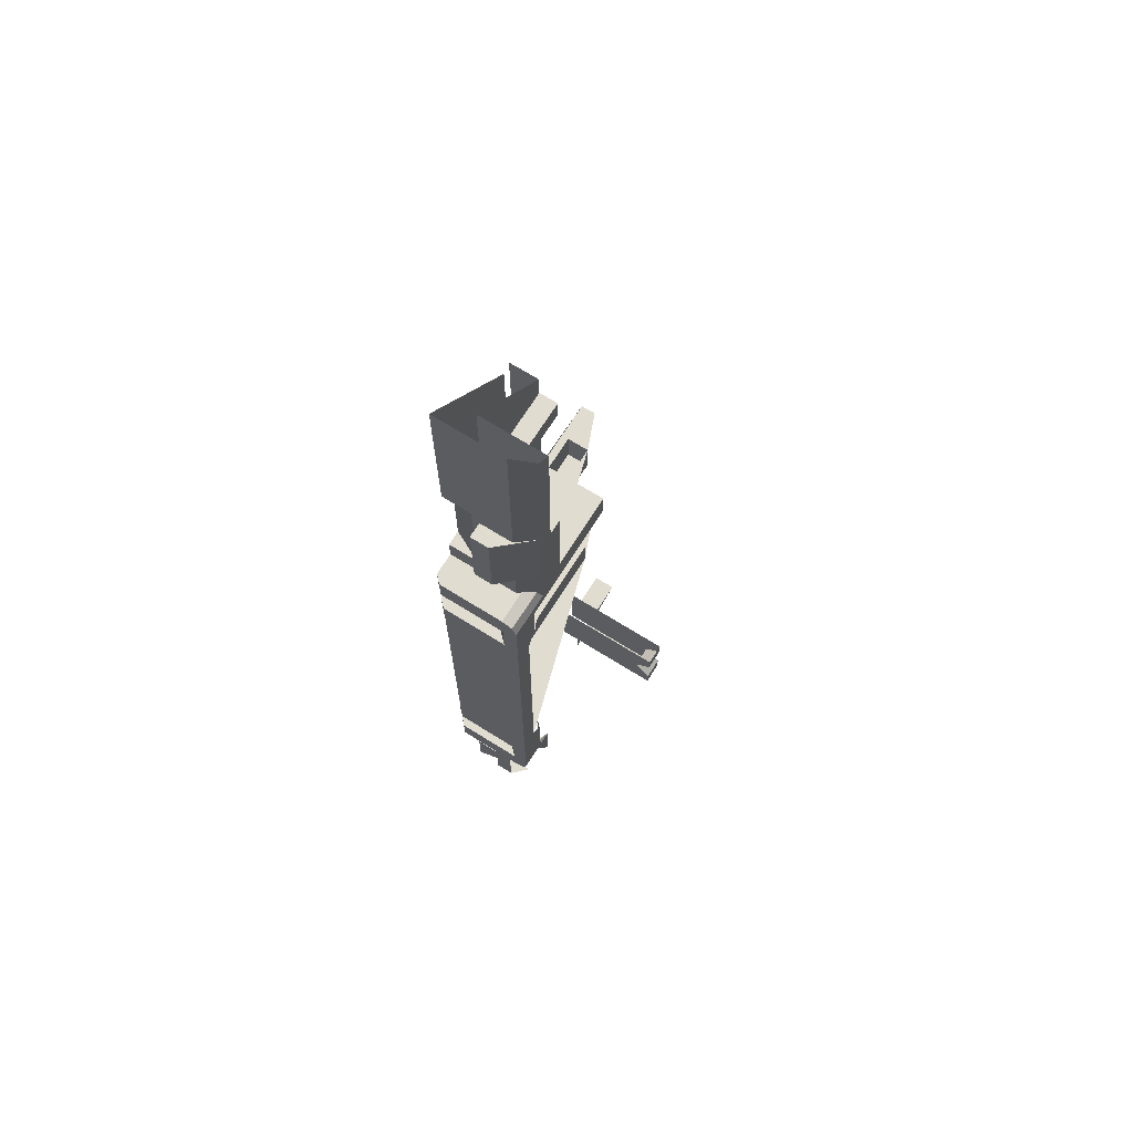
<metadata>
{"format":"obj","ext":"obj","renderer":"f3d","projection":"perspective","resolution":1024,"background":"white","views":[{"elev":69.4,"azim":122.0,"up":"+Z"}]}
</metadata>
<code>
v 1.625 -1.625 4.45
v 0.825 -1.625 4.45
v 1.525 -1.625 4.537
v 1.605 -1.625 4.537
v 1.625 -1.625 4.45
v 1.605 -1.625 4.537
v 1.825 -1.625 4.537
v 1.825 -1.625 1.462
v 1.7 -1.625 2
v 1.7 -1.625 4
v 1.825 -1.625 4.537
v 1.625 -1.625 4.45
v 1.825 -1.625 4.537
v 1.7 -1.625 4
v 1.625 -1.625 4.15
v 1.605 -1.625 1.462
v 1.625 -1.625 1.55
v 1.825 -1.625 1.462
v 1.625 -1.625 1.55
v 1.625 -1.625 1.925
v 1.7 -1.625 2
v 1.825 -1.625 1.462
v 1.525 -1.625 5.475
v 1.425 -1.625 5.35
v 1.425 -1.625 6.45
v 1.525 -1.625 6.55
v 1.425 -1.625 5.35
v 1.525 -1.625 5.475
v 1.525 -1.625 4.875
v 1.425 -1.625 5.35
v 1.525 -1.625 4.875
v 1.325 -1.625 4.65
v 1.325 -1.625 5.35
v 1.325 -1.625 4.65
v 1.525 -1.625 4.875
v 1.525 -1.625 4.638
v 1.325 -1.625 4.65
v 1.525 -1.625 4.638
v 1.525 -1.625 4.537
v 0.825 -1.625 4.45
v 0.825 -1.625 4.65
v 1.325 -1.625 4.65
v 1.525 -1.625 4.537
v 1.7 -2.025 4
v 1.7 -1.625 4
v 1.7 -2.025 3.75
v 1.7 -2.025 2.25
v 1.7 -1.625 2
v 1.7 -2.025 2
v 1.7 -1.625 4
v 1.7 -1.625 2
v 1.7 -2.025 2.25
v 1.7 -2.025 3.75
v 0.1 -2.225 2
v 1.775 -2.225 2
v 1.825 -2.175 2
v 0.35 -2.175 2
v 0.35 -2.025 2
v 1.7 -2.025 2
v 1.7 -1.625 2
v 1.7 -2.025 4
v 0.35 -2.025 4
v 1.7 -1.625 4
v 1.775 -2.225 4
v 0.1 -2.225 4
v 0.35 -2.175 4
v 1.825 -2.175 4
v 0.35 -2.025 4
v 0.35 -2.175 4
v 0.1 -2.225 4
v 0.1 -2.125 4
v 0.1 -2.225 2
v 0.35 -2.175 2
v 0.35 -2.025 2
v 0.1 -2.125 2
v 1.7 -2.025 2.25
v 1.7 -2.175 2.25
v 1.7 -2.175 3.75
v 1.7 -2.025 3.75
v 0.35 -2.025 3.75
v 1.7 -2.025 3.75
v 1.7 -2.025 4
v 0.35 -2.025 4
v 0.35 -2.025 3.75
v 0.35 -2.175 3.75
v 1.7 -2.175 3.75
v 1.7 -2.025 3.75
v 0.35 -2.025 3.75
v 0.35 -2.025 4
v 0.35 -2.175 4
v 0.35 -2.175 3.75
v 0.35 -2.025 2.25
v 1.7 -2.025 2.25
v 1.7 -2.025 2
v 0.35 -2.025 2
v 0.35 -2.025 2.25
v 0.35 -2.175 2.25
v 1.7 -2.175 2.25
v 1.7 -2.025 2.25
v 0.35 -2.025 2.25
v 0.35 -2.025 2
v 0.35 -2.175 2
v 0.35 -2.175 2.25
v 1.7 -2.175 3.75
v 1.7 -2.175 2.25
v 1.825 -2.175 2
v 1.825 -2.175 4
v 1.7 -2.175 3.75
v 1.825 -2.175 4
v 0.35 -2.175 4
v 0.35 -2.175 3.75
v 1.7 -2.175 2.25
v 0.35 -2.175 2.25
v 0.35 -2.175 2
v 1.825 -2.175 2
v 1.825 -1.725 1.55
v 1.825 -1.625 1.462
v 1.825 -1.725 1.8
v 1.825 -2.175 2
v 1.825 -2.175 1.8
v 1.825 -1.725 1.8
v 1.825 -2.175 4.2
v 1.825 -2.175 4
v 1.825 -1.725 4.2
v 1.825 -1.725 1.8
v 1.825 -1.725 4.2
v 1.825 -2.175 4
v 1.825 -2.175 2
v 1.825 -1.725 4.2
v 1.825 -1.725 1.8
v 1.825 -1.625 1.462
v 1.825 -1.625 4.537
v 1.825 -1.725 4.45
v 1.825 -1.725 4.2
v 1.825 -1.625 4.537
v 1.175 -2.075 4.15
v 0.825 -2.075 4.15
v 0.825 -2.075 4.45
v 1.175 -2.075 4.45
v 1.175 -2.075 4.15
v 1.175 -2.075 4.45
v 1.625 -1.625 4.45
v 1.625 -1.625 4.15
v 0.825 -2.075 4.15
v 1.175 -2.075 4.15
v 1.625 -1.625 4.15
v 0.825 -1.625 4.45
v 1.625 -1.625 4.45
v 1.175 -2.075 4.45
v 0.825 -2.075 4.45
v 0.825 -1.625 4.45
v 0.825 -2.075 4.45
v 0.825 -2.075 4.65
v 0.825 -1.625 4.65
v 1.325 -1.625 4.65
v 0.825 -1.625 4.65
v 0.825 -2.075 4.65
v 1.325 -2.075 4.65
v 1.3 -2.075 4.7
v 1.325 -2.075 4.7
v 1.325 -2.075 4.65
v 0.825 -2.075 4.65
v 1.3 -2.075 5.35
v 1.3 -2.075 4.7
v 0.825 -2.075 4.65
v 0.825 -2.075 5.5
v 1.425 -2.075 5.35
v 1.325 -2.075 5.35
v 1.425 -2.075 5.5
v 1.425 -2.075 5.5
v 1.325 -2.075 5.35
v 1.3 -2.075 5.35
v 0.825 -2.075 5.5
v 1.425 -2.075 5.65
v 0.825 -2.075 5.65
v 0.825 -2.075 5.825
v 1.425 -2.075 6.45
v 1.325 -2.075 4.7
v 1.325 -2.075 5.35
v 1.325 -1.625 5.35
v 1.325 -1.625 5.35
v 1.325 -1.625 4.65
v 1.325 -2.075 4.65
v 1.325 -2.075 4.7
v 1.325 -1.625 5.35
v 1.325 -2.075 5.35
v 1.425 -2.075 5.35
v 1.425 -1.625 5.35
v 1.425 -1.95 5.65
v 1.425 -2.075 5.65
v 1.425 -2.075 6.45
v 1.425 -1.625 6.45
v 1.425 -1.625 5.35
v 1.425 -1.95 5.5
v 1.425 -1.95 5.65
v 1.425 -1.625 6.45
v 1.425 -2.075 5.5
v 1.425 -1.95 5.5
v 1.425 -1.625 5.35
v 1.425 -2.075 5.35
v 0.825 -1.95 5.65
v 1.425 -1.95 5.65
v 1.425 -1.95 5.5
v 0.825 -1.95 5.5
v 0.825 -1.95 5.5
v 1.425 -1.95 5.5
v 1.425 -2.075 5.5
v 0.825 -2.075 5.5
v 1.425 -1.95 5.65
v 0.825 -1.95 5.65
v 0.825 -2.075 5.65
v 1.425 -2.075 5.65
v 0.825 -1.95 5.65
v 0.825 -1.95 5.5
v 0.825 -2.075 5.5
v 0.825 -2.075 5.65
v 0.825 -2.075 4.65
v 0.825 -2.275 4.15
v 0.825 -2.275 5.825
v 0.825 -2.075 5.5
v 0.825 -2.075 4.15
v 0.825 -2.275 4.15
v 0.825 -2.075 4.45
v 0.825 -2.075 4.45
v 0.825 -2.275 4.15
v 0.825 -2.075 4.65
v 0.825 -2.075 5.65
v 0.825 -2.275 5.825
v 0.825 -2.075 5.825
v 0.825 -2.275 5.825
v 0.825 -2.075 5.65
v 0.825 -2.075 5.5
v 1.775 -2.225 4.2
v 1.775 -2.225 4
v 1.825 -2.175 4
v 1.825 -2.175 4.2
v 1.825 -2.175 4.638
v 1.775 -2.225 4.638
v 1.775 -2.225 4.45
v 1.825 -2.175 4.45
v 0.95 -2.225 4.05
v 1.775 -2.225 4
v 1.775 -2.225 4.2
v 1.325 -2.225 4.2
v 0.1 -2.225 4
v 1.775 -2.225 4
v 0.95 -2.225 4.05
v 1.3 -2.225 4.7
v 0.95 -2.225 4.05
v 1.325 -2.225 4.2
v 1.325 -2.225 4.45
v 1.775 -2.225 4.45
v 1.775 -2.225 4.638
v 1.625 -2.225 4.638
v 1.325 -2.225 4.45
v 1.525 -2.225 4.8
v 1.325 -2.225 4.45
v 1.625 -2.225 4.638
v 1.625 -2.225 4.8
v 1.3 -2.225 4.7
v 1.325 -2.225 4.45
v 1.325 -2.225 4.7
v 1.325 -2.225 4.7
v 1.325 -2.225 4.45
v 1.525 -2.225 4.8
v 1.325 -2.225 4.2
v 1.775 -2.225 4.2
v 1.825 -2.175 4.2
v 1.825 -1.725 4.2
v 1.825 -1.725 4.45
v 1.825 -2.175 4.45
v 1.775 -2.225 4.45
v 1.325 -2.225 4.45
v 1.825 -1.725 4.2
v 1.825 -1.725 4.45
v 1.325 -2.225 4.45
v 1.325 -2.225 4.2
v 1.825 -2.175 4.638
v 1.825 -2.175 4.45
v 1.825 -1.725 4.45
v 1.825 -1.725 4.638
v 1.825 -1.725 4.45
v 1.825 -1.625 4.537
v 1.825 -1.725 4.638
v 1.825 -1.654 4.608
v 1.825 -1.625 4.537
v 1.605 -1.625 4.537
v 1.605 -1.654 4.608
v 1.825 -1.725 4.638
v 1.825 -1.654 4.608
v 1.605 -1.654 4.608
v 1.605 -1.725 4.638
v 1.825 -1.625 4.537
v 1.825 -1.654 4.608
v 1.825 -1.725 4.638
v 1.548 -1.654 4.608
v 1.605 -1.654 4.608
v 1.605 -1.725 4.638
v 1.548 -1.654 4.608
v 1.525 -1.625 4.537
v 1.605 -1.625 4.537
v 1.605 -1.654 4.608
v 1.525 -1.625 4.638
v 1.548 -1.654 4.608
v 1.525 -1.625 4.537
v 1.525 -1.625 4.638
v 1.605 -1.725 4.638
v 1.548 -1.654 4.608
v 1.625 -1.75 4.638
v 1.625 -2.225 4.638
v 1.825 -2.175 4.638
v 1.825 -1.725 4.638
v 1.775 -2.225 4.638
v 1.825 -2.175 4.638
v 1.625 -2.225 4.638
v 1.625 -2.025 4.8
v 1.625 -2.225 4.8
v 1.625 -2.225 4.638
v 1.625 -1.75 4.638
v 1.625 -1.75 4.638
v 1.605 -1.725 4.638
v 1.625 -1.75 4.875
v 1.625 -1.75 4.875
v 1.605 -1.725 4.638
v 1.525 -1.625 4.638
v 1.525 -1.625 4.875
v 1.625 -1.75 4.638
v 1.625 -1.75 4.875
v 1.625 -1.975 4.875
v 1.625 -2.025 4.8
v 1.625 -1.75 4.638
v 1.825 -1.725 4.638
v 1.605 -1.725 4.638
v 1.625 -2.225 6.65
v 1.625 -2.225 5.55
v 1.625 -2.025 5.55
v 1.625 -1.75 6.65
v 1.625 -2.025 4.8
v 1.625 -1.975 4.875
v 1.625 -1.975 5.475
v 1.625 -2.025 5.55
v 1.625 -1.75 6.65
v 1.625 -2.025 5.55
v 1.625 -1.975 5.475
v 1.625 -1.75 5.475
v 1.625 -1.75 6.65
v 1.625 -1.75 5.475
v 1.525 -1.625 5.475
v 1.525 -1.625 6.55
v 1.725 -1.975 4.875
v 1.625 -1.975 4.875
v 1.625 -1.975 5.475
v 1.725 -1.975 5.475
v 1.725 -1.975 4.875
v 1.725 -1.975 5.475
v 1.725 -1.85 5.475
v 1.725 -1.85 4.875
v 1.525 -1.625 5.475
v 1.725 -1.85 5.475
v 1.725 -1.85 4.875
v 1.525 -1.625 4.875
v 1.625 -1.75 4.875
v 1.725 -1.85 4.875
v 1.725 -1.975 4.875
v 1.625 -1.975 4.875
v 1.725 -1.85 4.875
v 1.625 -1.75 4.875
v 1.525 -1.625 4.875
v 1.525 -1.625 5.475
v 1.625 -1.75 5.475
v 1.725 -1.85 5.475
v 1.625 -1.75 5.475
v 1.625 -1.975 5.475
v 1.725 -1.975 5.475
v 1.725 -1.85 5.475
v 1.525 -2.225 5.55
v 1.625 -2.025 5.55
v 1.625 -2.025 4.8
v 1.525 -2.225 4.8
v 1.625 -2.225 5.55
v 1.625 -2.025 5.55
v 1.525 -2.225 5.55
v 1.525 -2.225 4.8
v 1.625 -2.025 4.8
v 1.625 -2.225 4.8
v 1.625 -2.225 5.55
v 1.625 -2.225 6.65
v 0.95 -2.225 5.95
v 1.525 -2.225 5.55
v 1.3 -2.225 4.7
v 1.3 -2.225 5.35
v 0.95 -2.225 5.95
v 0.95 -2.225 4.05
v 1.325 -2.225 4.7
v 1.525 -2.225 4.8
v 1.525 -2.225 5.55
v 1.325 -2.225 5.35
v 1.3 -2.225 5.35
v 1.325 -2.225 5.35
v 1.525 -2.225 5.55
v 0.95 -2.225 5.95
v 1.3 -2.075 5.35
v 1.3 -2.225 5.35
v 1.325 -2.225 5.35
v 1.325 -2.075 5.35
v 1.3 -2.075 4.7
v 1.3 -2.225 4.7
v 1.3 -2.225 5.35
v 1.3 -2.075 5.35
v 1.325 -2.075 4.7
v 1.325 -2.225 4.7
v 1.3 -2.225 4.7
v 1.3 -2.075 4.7
v 1.325 -2.075 5.35
v 1.325 -2.225 5.35
v 1.325 -2.225 4.7
v 1.325 -2.075 4.7
v 1.525 -1.725 1.85
v 1.625 -1.625 1.925
v 1.625 -1.625 1.55
v 0.6 -1.275 0.875
v 0.6 -1.275 1
v 0.45 -1.275 1
v 0.45 -1.275 0.875
v 0.6 -1.275 0.875
v 0.45 -1.275 0.875
v 0.45 -1.925 0.875
v 0.6 -1.925 0.875
v 0.45 -1.387 1.113
v 0.6 -1.387 1.113
v 0.6 -1.275 1
v 0.45 -1.275 1
v 0.6 -1.275 1.225
v 0.6 -1.387 1.113
v 0.45 -1.387 1.113
v 0.45 -1.275 1.225
v 0.45 -1.275 1.225
v 0.45 -1.275 1.35
v 0.6 -1.275 1.35
v 0.6 -1.275 1.225
v 0.45 -2.075 1.35
v 0.45 -1.275 1.35
v 0.45 -1.275 1.225
v 0.45 -1.387 1.113
v 0.45 -1.275 1
v 0.45 -1.275 0.875
v 0.45 -1.925 0.875
v 0.45 -1.387 1.113
v 0.45 -2.075 1.35
v 0.45 -1.387 1.113
v 0.45 -1.925 0.875
v 0.45 -2.075 0.875
v 0.6 -1.275 1.225
v 0.6 -1.275 1.35
v 0.6 -2.075 1.35
v 0.6 -1.387 1.113
v 0.6 -1.925 0.875
v 0.6 -1.275 0.875
v 0.6 -1.275 1
v 0.6 -1.387 1.113
v 0.6 -1.925 0.875
v 0.6 -1.387 1.113
v 0.6 -2.075 1.35
v 0.6 -2.075 0.875
v 0.45 -1.925 0.875
v 0.6 -1.925 0.875
v 0.6 -1.925 0.725
v 0.075 -1.925 0.875
v 0.45 -1.925 0.875
v 0.6 -1.925 0.725
v 0.075 -1.925 0.875
v 0.075 -2.075 0.875
v 0.45 -2.075 0.875
v 0.45 -1.925 0.875
v 1.825 -2.175 2
v 1.775 -2.225 2
v 1.775 -2.225 1.8
v 1.825 -2.175 1.8
v 1.325 -2.225 1.8
v 1.775 -2.225 1.8
v 1.775 -2.225 2
v 0.1 -2.225 2
v 1.325 -2.225 1.55
v 1.775 -2.225 1.55
v 1.825 -2.175 1.55
v 1.825 -1.725 1.55
v 1.825 -1.725 1.8
v 1.825 -2.175 1.8
v 1.775 -2.225 1.8
v 1.325 -2.225 1.8
v 1.825 -1.725 1.55
v 1.825 -1.725 1.8
v 1.325 -2.225 1.8
v 1.325 -2.225 1.55
v 1.825 -2.175 1.55
v 1.775 -2.225 1.55
v 1.775 -2.225 1.363
v 1.825 -2.175 1.363
v 1.625 -1.75 1.363
v 1.605 -1.725 1.363
v 1.825 -1.725 1.363
v 1.625 -1.75 1.363
v 1.825 -1.725 1.363
v 1.825 -2.175 1.363
v 1.825 -1.725 1.55
v 1.825 -2.175 1.55
v 1.825 -2.175 1.363
v 1.825 -1.725 1.363
v 1.625 -1.75 1.363
v 1.825 -2.175 1.363
v 1.775 -2.225 1.363
v 1.625 -2.225 1.363
v 1.825 -1.725 1.363
v 1.825 -1.625 1.462
v 1.825 -1.725 1.55
v 1.625 -2.225 1.363
v 1.625 -2.225 1.15
v 1.625 -2.025 1.15
v 1.625 -1.75 1.363
v 1.625 -2.025 0.4
v 1.625 -2.225 0.4
v 1.625 -2.225 0.075
v 1.625 -2.225 1.363
v 1.775 -2.225 1.363
v 1.775 -2.225 1.55
v 1.325 -2.225 1.55
v 1.625 -1.975 1.075
v 1.625 -1.75 1.075
v 1.625 -1.75 1.363
v 1.625 -2.025 1.15
v 1.625 -1.975 0.475
v 1.625 -1.975 1.075
v 1.625 -2.025 1.15
v 1.625 -2.025 0.4
v 1.625 -1.75 0.475
v 1.625 -2.025 0.4
v 1.625 -2.225 0.075
v 1.625 -1.75 0.475
v 1.625 -1.975 0.475
v 1.625 -2.025 0.4
v 1.605 -1.725 1.363
v 1.625 -1.75 1.363
v 1.625 -1.75 1.075
v 1.525 -1.625 1.363
v 1.605 -1.725 1.363
v 1.625 -1.75 1.075
v 1.525 -1.625 1.075
v 1.825 -1.654 1.392
v 1.825 -1.625 1.462
v 1.605 -1.625 1.462
v 1.605 -1.654 1.392
v 1.825 -1.725 1.363
v 1.825 -1.654 1.392
v 1.605 -1.654 1.392
v 1.605 -1.725 1.363
v 1.825 -1.625 1.462
v 1.825 -1.654 1.392
v 1.825 -1.725 1.363
v 1.548 -1.654 1.392
v 1.605 -1.654 1.392
v 1.605 -1.725 1.363
v 1.548 -1.654 1.392
v 1.525 -1.625 1.462
v 1.605 -1.625 1.462
v 1.605 -1.654 1.392
v 1.525 -1.625 1.363
v 1.548 -1.654 1.392
v 1.525 -1.625 1.462
v 1.525 -1.625 1.363
v 1.605 -1.725 1.363
v 1.548 -1.654 1.392
v 1.725 -1.975 0.475
v 1.625 -1.975 0.475
v 1.625 -1.975 1.075
v 1.725 -1.975 1.075
v 1.725 -1.975 0.475
v 1.725 -1.975 1.075
v 1.725 -1.85 1.075
v 1.725 -1.85 0.475
v 1.725 -1.975 1.075
v 1.725 -1.85 1.075
v 1.625 -1.75 1.075
v 1.625 -1.975 1.075
v 1.725 -1.975 0.475
v 1.625 -1.975 0.475
v 1.625 -1.75 0.475
v 1.725 -1.85 0.475
v 1.625 -1.75 1.075
v 1.725 -1.85 1.075
v 1.525 -1.625 1.075
v 1.525 -2.225 0.4
v 1.625 -2.025 0.4
v 1.625 -2.025 1.15
v 1.525 -2.225 1.15
v 1.625 -2.225 0.4
v 1.625 -2.025 0.4
v 1.525 -2.225 0.4
v 1.525 -2.225 1.15
v 1.625 -2.025 1.15
v 1.625 -2.225 1.15
v 1.625 -2.225 1.363
v 1.325 -2.225 1.55
v 1.525 -2.225 1.15
v 1.625 -2.225 1.15
v 1.625 -2.225 0.4
v 1.525 -2.225 0.4
v 1.625 -2.225 0.075
v 1 -2.225 0.975
v 1 -2.225 0.075
v 1.625 -2.225 0.075
v 1.525 -2.225 0.4
v 1 -2.225 0.975
v 1.525 -2.225 0.4
v 1.525 -2.225 1.15
v 1.325 -2.225 1.55
v 1 -2.225 0.075
v 1 -2.225 0.975
v 1 -2.4 0.975
v 1 -2.4 0.075
v 0.6 -2.4 0.075
v 1 -2.4 0.075
v 1 -2.4 0.975
v 0.6 -2.4 0.6
v 0.5303 -2.4 0.7172
v 0.5303 -2.4 0.6
v 0.6 -2.4 0.6
v 1 -2.4 0.975
v 0 -2.4 0.7172
v 0.5303 -2.4 0.7172
v 1 -2.4 0.975
v 0.6 -2.4 0.6
v 0.5303 -2.4 0.6
v 0.5303 -2.283 0.6
v 0.6 -2.2 0.6
v 0.6 -2.2 0.6
v 0.5303 -2.283 0.6
v 0 -2.283 0.6
v 0.5303 -2.4 0.7172
v 0.09788 -2.4 0.7137
v 0 -2.4 0.7172
v 0.5303 -2.4 0.7172
v 0.1941 -2.4 0.7035
v 0.09788 -2.4 0.7137
v 0.5303 -2.4 0.7172
v 0.287 -2.4 0.6867
v 0.1941 -2.4 0.7035
v 0.5303 -2.4 0.7172
v 0.375 -2.4 0.6636
v 0.287 -2.4 0.6867
v 0.5303 -2.4 0.7172
v 0.4566 -2.4 0.6345
v 0.375 -2.4 0.6636
v 0.5303 -2.4 0.7172
v 0.5303 -2.4 0.6
v 0.4566 -2.4 0.6345
v 0.5303 -2.283 0.6
v 0.09788 -2.286 0.6
v 0 -2.283 0.6
v 0.5303 -2.283 0.6
v 0.1941 -2.296 0.6
v 0.09788 -2.286 0.6
v 0.5303 -2.283 0.6
v 0.287 -2.313 0.6
v 0.1941 -2.296 0.6
v 0.5303 -2.283 0.6
v 0.375 -2.336 0.6
v 0.287 -2.313 0.6
v 0.5303 -2.283 0.6
v 0.4566 -2.365 0.6
v 0.375 -2.336 0.6
v 0.5303 -2.283 0.6
v 0.5303 -2.4 0.6
v 0.4566 -2.365 0.6
v 0.09788 -2.286 0.6
v 0.09788 -2.4 0.7137
v 0 -2.4 0.7172
v 0 -2.283 0.6
v 0.1941 -2.4 0.7035
v 0.09788 -2.4 0.7137
v 0.09788 -2.286 0.6
v 0.1941 -2.296 0.6
v 0.287 -2.313 0.6
v 0.287 -2.4 0.6867
v 0.1941 -2.4 0.7035
v 0.1941 -2.296 0.6
v 0.375 -2.336 0.6
v 0.375 -2.4 0.6636
v 0.287 -2.4 0.6867
v 0.287 -2.313 0.6
v 0.4566 -2.365 0.6
v 0.4566 -2.4 0.6345
v 0.375 -2.4 0.6636
v 0.375 -2.336 0.6
v 0.5303 -2.4 0.6
v 0.4566 -2.4 0.6345
v 0.4566 -2.365 0.6
g mesh6912029
f 1 2 3
f 3 4 1
f 5 6 7
f 8 9 10
f 10 11 8
f 12 13 14
f 14 15 12
f 16 17 18
f 19 20 21
f 21 22 19
f 23 24 25
f 25 26 23
f 27 28 29
f 30 31 32
f 32 33 30
f 34 35 36
f 37 38 39
f 40 41 42
f 42 43 40
g mesh6912030
f 44 45 46
f 47 48 49
f 50 51 52
f 52 53 50
f 54 55 56
f 56 57 54
f 58 59 60
f 61 62 63
f 64 65 66
f 66 67 64
f 68 69 70
f 70 71 68
f 72 73 74
f 74 75 72
f 76 77 78
f 78 79 76
g mesh6912031
f 80 82 81
f 82 80 83
f 84 86 85
f 86 84 87
f 88 90 89
f 90 88 91
g mesh6912033
f 92 93 94
f 94 95 92
f 96 97 98
f 98 99 96
f 100 101 102
f 102 103 100
f 104 105 106
f 106 107 104
f 108 109 110
f 110 111 108
f 112 113 114
f 114 115 112
f 116 117 118
f 119 120 121
f 122 123 124
f 125 126 127
f 127 128 125
f 129 130 131
f 131 132 129
f 133 134 135
g mesh6912037
f 136 137 138
f 138 139 136
f 140 141 142
f 142 143 140
f 144 145 146
f 147 148 149
f 149 150 147
g mesh6912039
f 151 152 153
f 153 154 151
g mesh6912041
f 155 156 157
f 157 158 155
f 159 160 161
f 161 162 159
f 163 164 165
f 165 166 163
f 167 168 169
f 170 171 172
f 172 173 170
f 174 175 176
f 176 177 174
f 178 179 180
f 181 182 183
f 183 184 181
g mesh6912044
f 185 186 187
f 187 188 185
f 189 190 191
f 191 192 189
f 193 194 195
f 195 196 193
f 197 198 199
f 199 200 197
g mesh6912046
f 201 202 203
f 203 204 201
g mesh6912047
f 205 206 207
f 207 208 205
g mesh6912048
f 209 210 211
f 211 212 209
g mesh6912049
f 213 214 215
f 215 216 213
g mesh6912051
f 217 218 219
f 219 220 217
f 221 222 223
f 224 225 226
f 227 228 229
f 230 231 232
g mesh6912053
f 233 234 235
f 235 236 233
g mesh6912055
f 237 238 239
f 239 240 237
f 241 242 243
f 243 244 241
f 245 246 247
f 248 249 250
f 250 251 248
f 252 253 254
f 254 255 252
f 256 257 258
f 258 259 256
f 260 261 262
f 263 264 265
f 266 267 268
f 268 269 266
f 270 271 272
f 272 273 270
g mesh6912059
f 274 275 276
f 276 277 274
f 278 279 280
f 280 281 278
f 282 283 284
g mesh6912061
f 285 286 287
f 287 288 285
f 289 290 291
f 291 292 289
g mesh6912063
f 293 294 295
g mesh6912066
f 296 298 297
f 299 301 300
f 301 299 302
g mesh6912069
f 303 304 305
f 306 307 308
g mesh6912071
f 309 310 311
f 311 312 309
f 313 314 315
f 316 317 318
f 318 319 316
f 320 321 322
f 323 324 325
f 325 326 323
f 327 328 329
f 329 330 327
f 331 332 333
f 334 335 336
f 336 337 334
f 338 339 340
f 340 341 338
f 342 343 344
f 344 345 342
f 346 347 348
f 348 349 346
g mesh6912072
f 350 352 351
f 352 350 353
f 354 356 355
f 356 354 357
g mesh6912074
f 358 359 360
f 360 361 358
f 362 363 364
f 364 365 362
f 366 367 368
f 369 370 371
f 372 373 374
f 374 375 372
g mesh6912076
f 376 378 377
f 378 376 379
f 380 382 381
f 383 385 384
f 386 387 388
f 388 389 386
f 390 391 392
f 392 393 390
f 394 395 396
f 396 397 394
f 398 399 400
f 400 401 398
g mesh6912077
f 402 404 403
f 404 402 405
f 406 408 407
f 408 406 409
f 410 412 411
f 412 410 413
f 414 416 415
f 416 414 417
g mesh6912079
f 418 419 420
g mesh6912081
f 421 423 422
f 423 421 424
f 425 427 426
f 427 425 428
g mesh6912083
f 429 430 431
f 431 432 429
g mesh6912084
f 433 434 435
f 435 436 433
g mesh6912086
f 437 438 439
f 439 440 437
f 441 442 443
f 443 444 441
f 445 446 447
f 447 448 445
f 449 450 451
f 451 452 449
f 453 454 455
f 455 456 453
f 457 458 459
f 459 460 457
f 461 462 463
f 463 464 461
g mesh6912089
f 465 466 467
f 468 469 470
g mesh6912091
f 471 472 473
f 473 474 471
g mesh6912094
f 475 476 477
f 477 478 475
f 479 480 481
f 481 482 479
f 483 484 485
f 485 486 483
f 487 488 489
f 489 490 487
g mesh6912098
f 491 492 493
f 493 494 491
g mesh6912100
f 495 496 497
f 497 498 495
f 499 500 501
f 502 503 504
f 505 506 507
f 507 508 505
f 509 510 511
f 511 512 509
f 513 514 515
f 516 517 518
f 518 519 516
f 520 521 522
f 523 524 525
f 525 526 523
f 527 528 529
f 529 530 527
f 531 532 533
f 533 534 531
f 535 536 537
f 538 539 540
f 541 542 543
f 544 545 546
f 546 547 544
g mesh6912102
f 548 550 549
f 550 548 551
f 552 554 553
f 554 552 555
g mesh6912104
f 556 558 557
g mesh6912107
f 559 560 561
f 562 563 564
f 564 565 562
g mesh6912110
f 566 568 567
f 569 571 570
g mesh6912113
f 572 574 573
f 574 572 575
f 576 578 577
f 578 576 579
f 580 581 582
f 582 583 580
f 584 585 586
f 586 587 584
f 588 589 590
g mesh6912115
f 591 592 593
f 593 594 591
f 595 596 597
f 598 599 600
f 601 602 603
f 603 604 601
f 605 606 607
f 608 609 610
f 610 611 608
f 612 613 614
f 614 615 612
g mesh6912117
f 616 617 618
f 618 619 616
f 620 621 622
f 622 623 620
f 624 625 626
f 626 627 624
f 628 629 630
f 631 632 633
f 633 634 631
f 635 636 637
g mesh6912121
f 638 640 639
f 641 643 642
f 644 646 645
f 647 649 648
f 650 652 651
f 653 655 654
g mesh6912123
f 656 657 658
f 659 660 661
f 662 663 664
f 665 666 667
f 668 669 670
f 671 672 673
f 674 675 676
f 676 677 674
f 678 679 680
f 680 681 678
f 682 683 684
f 684 685 682
f 686 687 688
f 688 689 686
f 690 691 692
f 692 693 690
f 694 695 696

</code>
